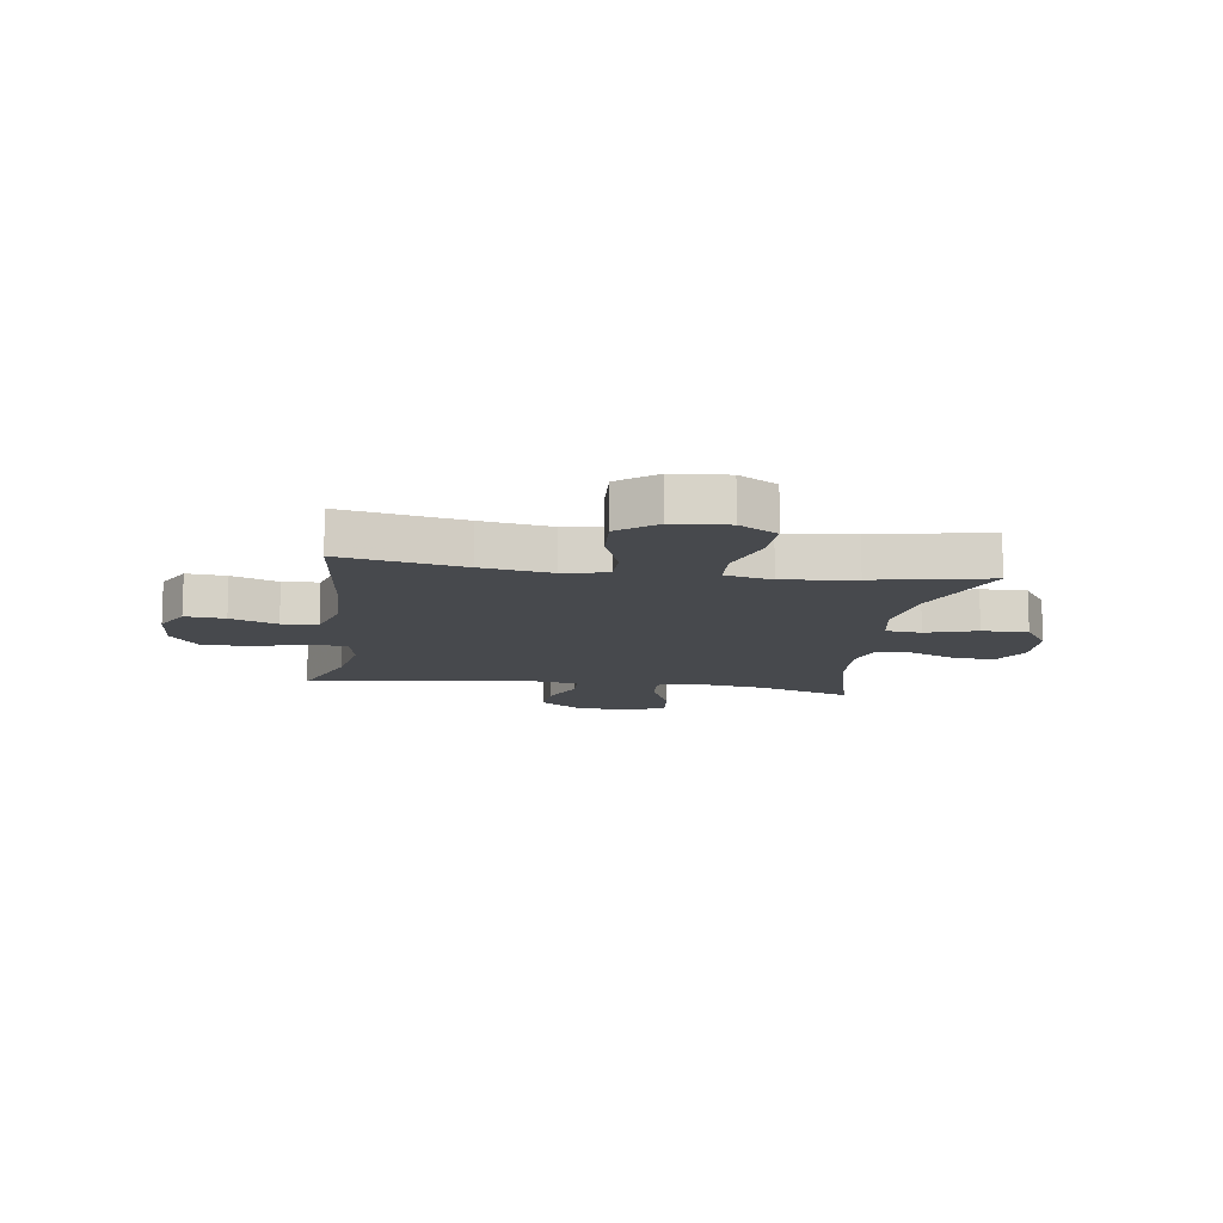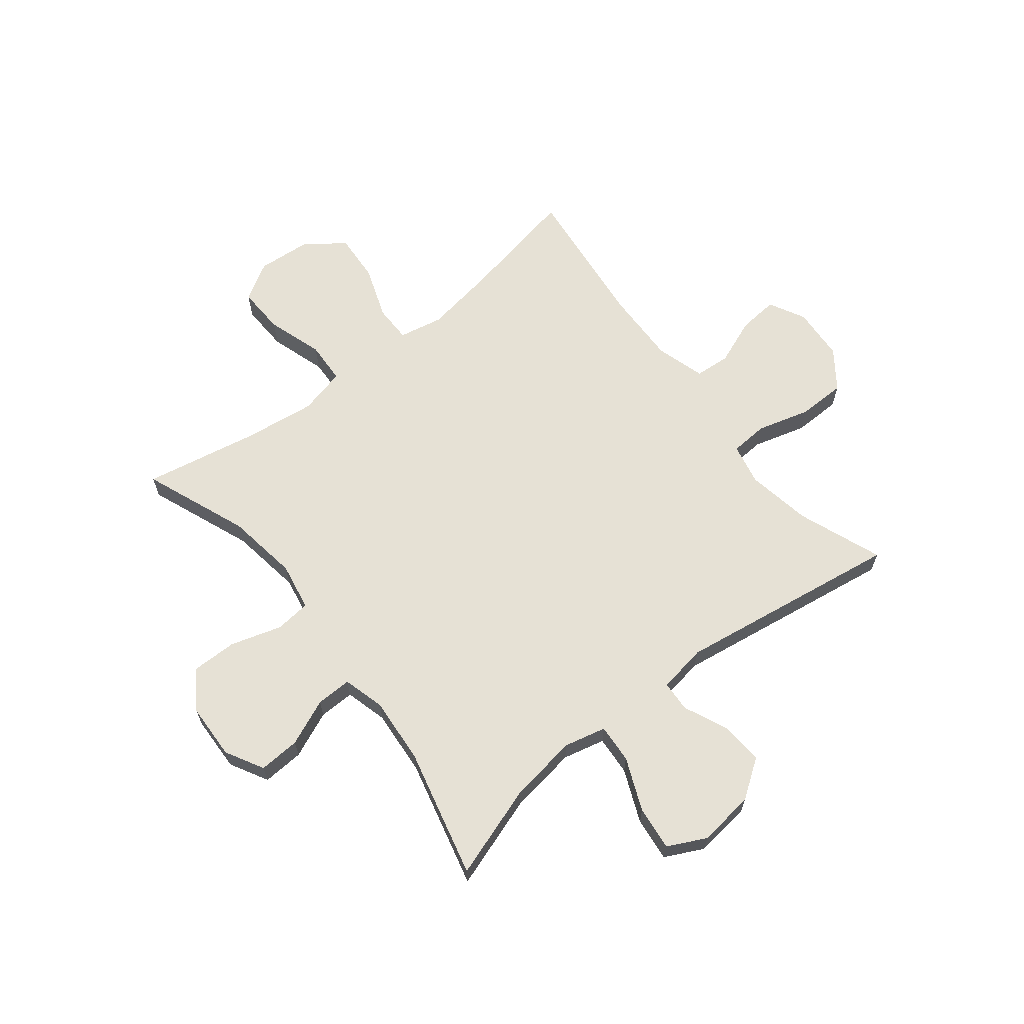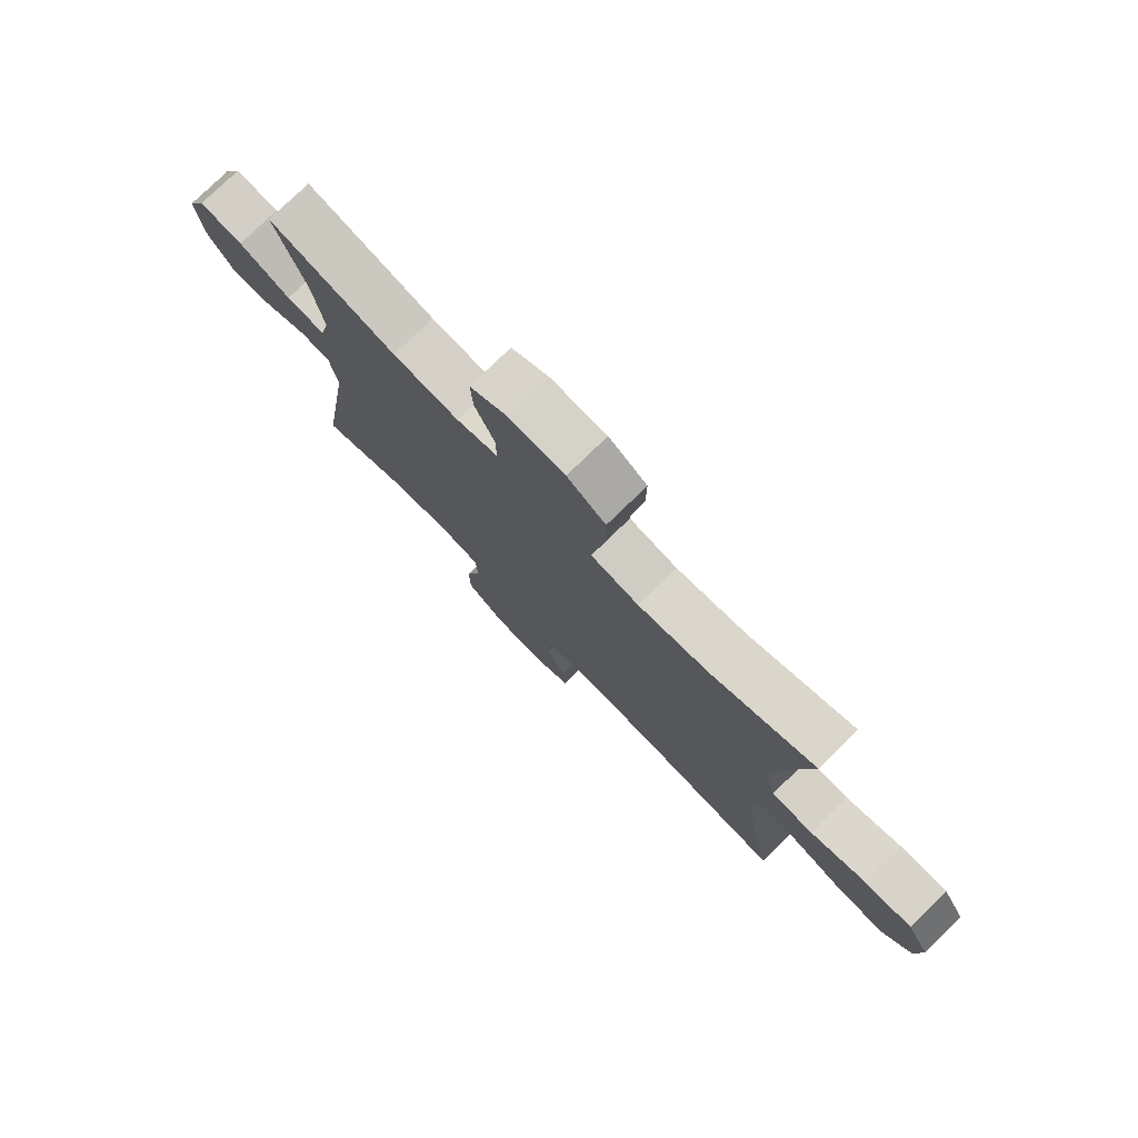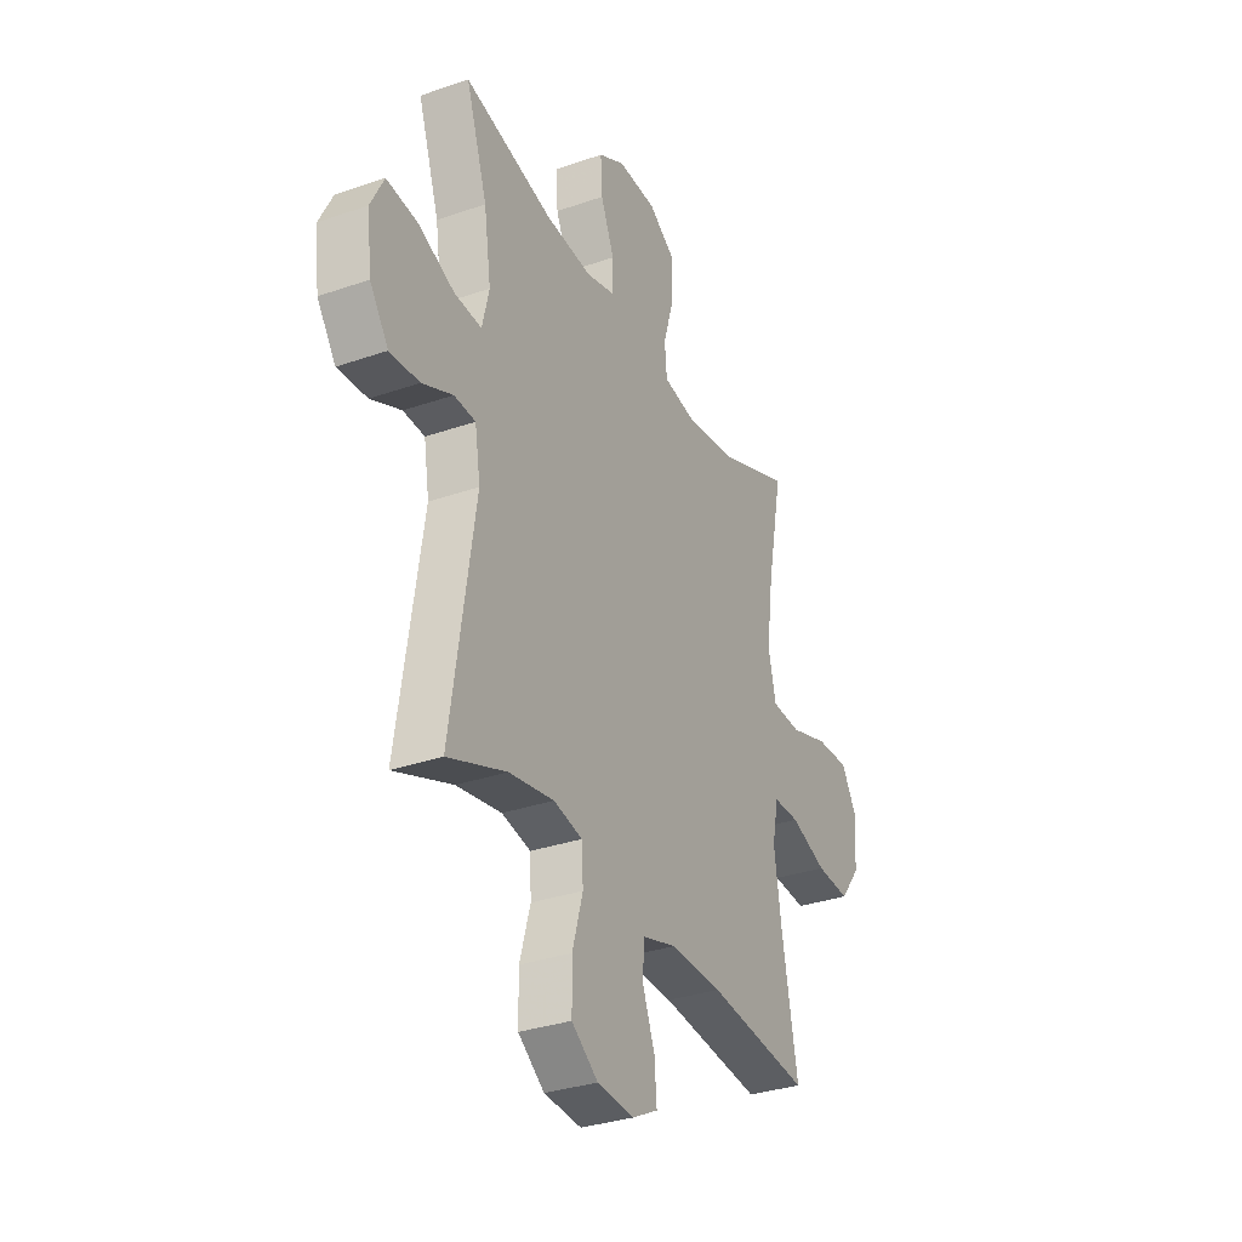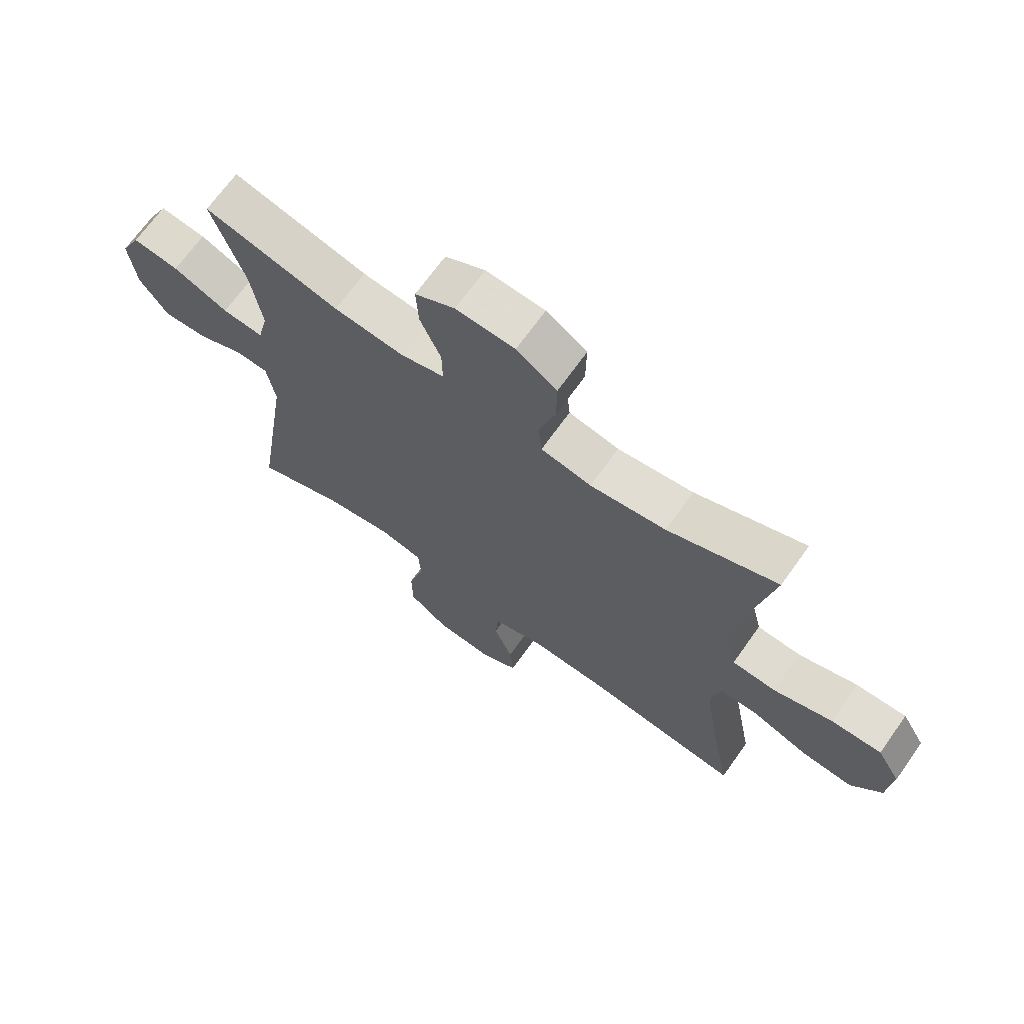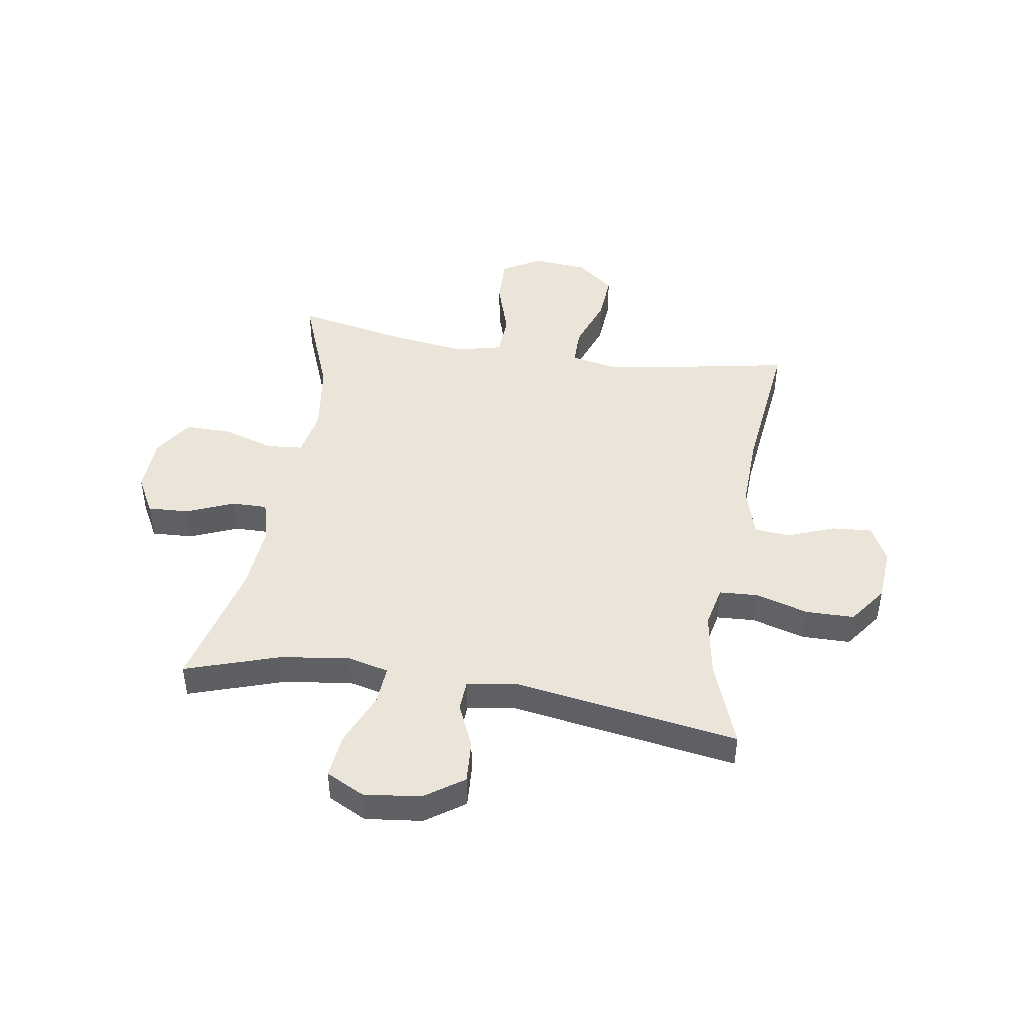
<metadata>
{"format":"obj","ext":"obj","renderer":"f3d","projection":"perspective","resolution":1024,"background":"white","views":[{"elev":-12.0,"azim":-98.3,"up":"+Y"},{"elev":64.7,"azim":51.6,"up":"+Y"},{"elev":77.5,"azim":-134.2,"up":"+Z"},{"elev":-32.3,"azim":115.9,"up":"+Z"},{"elev":68.9,"azim":-144.5,"up":"+Z"},{"elev":45.4,"azim":99.2,"up":"+Y"}]}
</metadata>
<code>
v -0.5 0.07 -0.5
v -0.459 0.07 -0.282
v -0.44 0.07 -0.158
v -0.456 0.07 -0.079
v -0.523 0.07 -0.079
v -0.617 0.07 -0.113
v -0.704 0.07 -0.119
v -0.756 0.07 -0.052
v -0.764 0.07 0.046
v -0.724 0.07 0.114
v -0.638 0.07 0.111
v -0.538 0.07 0.079
v -0.463 0.07 0.083
v -0.443 0.07 0.167
v -0.46 0.07 0.295
v -0.5 0.07 0.5
v -0.313 0.07 0.427
v -0.184 0.07 0.408
v -0.098 0.07 0.424
v -0.092 0.07 0.488
v -0.12 0.07 0.579
v -0.121 0.07 0.661
v -0.052 0.07 0.707
v 0.048 0.07 0.711
v 0.116 0.07 0.674
v 0.112 0.07 0.6
v 0.077 0.07 0.517
v 0.076 0.07 0.453
v 0.151 0.07 0.433
v 0.27 0.07 0.443
v 0.5 0.07 0.5
v 0.445 0.07 0.334
v 0.427 0.07 0.211
v 0.445 0.07 0.136
v 0.515 0.07 0.141
v 0.609 0.07 0.181
v 0.688 0.07 0.19
v 0.722 0.07 0.122
v 0.71 0.07 0.021
v 0.662 0.07 -0.048
v 0.586 0.07 -0.043
v 0.507 0.07 -0.008
v 0.452 0.07 -0.011
v 0.438 0.07 -0.098
v 0.5 0.07 -0.5
v 0.349 0.07 -0.443
v 0.233 0.07 -0.423
v 0.159 0.07 -0.439
v 0.155 0.07 -0.507
v 0.182 0.07 -0.601
v 0.181 0.07 -0.687
v 0.113 0.07 -0.737
v 0.017 0.07 -0.744
v -0.048 0.07 -0.71
v -0.042 0.07 -0.639
v -0.01 0.07 -0.556
v -0.015 0.07 -0.492
v -0.103 0.07 -0.466
v -0.236 0.07 -0.47
v -0.5 0 -0.5
v -0.459 0 -0.282
v -0.44 0 -0.158
v -0.456 0 -0.079
v -0.523 0 -0.079
v -0.617 0 -0.113
v -0.704 0 -0.119
v -0.756 0 -0.052
v -0.764 0 0.046
v -0.724 0 0.114
v -0.638 0 0.111
v -0.538 0 0.079
v -0.463 0 0.083
v -0.443 0 0.167
v -0.46 0 0.295
v -0.5 0 0.5
v -0.313 0 0.427
v -0.184 0 0.408
v -0.098 0 0.424
v -0.092 0 0.488
v -0.12 0 0.579
v -0.121 0 0.661
v -0.052 0 0.707
v 0.048 0 0.711
v 0.116 0 0.674
v 0.112 0 0.6
v 0.077 0 0.517
v 0.076 0 0.453
v 0.151 0 0.433
v 0.27 0 0.443
v 0.5 0 0.5
v 0.445 0 0.334
v 0.427 0 0.211
v 0.445 0 0.136
v 0.515 0 0.141
v 0.609 0 0.181
v 0.688 0 0.19
v 0.722 0 0.122
v 0.71 0 0.021
v 0.662 0 -0.048
v 0.586 0 -0.043
v 0.507 0 -0.008
v 0.452 0 -0.011
v 0.438 0 -0.098
v 0.5 0 -0.5
v 0.349 0 -0.443
v 0.233 0 -0.423
v 0.159 0 -0.439
v 0.155 0 -0.507
v 0.182 0 -0.601
v 0.181 0 -0.687
v 0.113 0 -0.737
v 0.017 0 -0.744
v -0.048 0 -0.71
v -0.042 0 -0.639
v -0.01 0 -0.556
v -0.015 0 -0.492
v -0.103 0 -0.466
v -0.236 0 -0.47
f 54 55 56
f 53 54 56
f 52 53 56
f 51 52 56
f 50 51 56
f 49 50 56
f 48 49 56 57
f 44 45 46
f 43 44 46 47
f 40 41 42
f 39 40 42
f 38 39 42
f 37 38 42
f 36 37 42
f 35 36 42
f 34 35 42 43
f 43 47 48
f 34 43 48
f 33 34 48
f 30 31 32
f 48 57 58
f 33 48 58
f 32 33 58
f 30 32 58
f 29 30 58
f 25 26 27
f 24 25 27
f 23 24 27
f 22 23 27
f 21 22 27
f 20 21 27
f 15 16 17
f 14 15 17 18
f 13 14 18 19
f 10 11 12
f 9 10 12
f 8 9 12
f 7 8 12
f 6 7 12
f 5 6 12
f 4 5 12 13
f 3 4 13 19
f 59 1 2
f 2 3 19
f 59 2 19
f 58 59 19
f 29 58 19
f 28 29 19
f 19 20 27 28
f 115 114 113
f 115 113 112
f 115 112 111
f 115 111 110
f 115 110 109
f 115 109 108
f 116 115 108 107
f 105 104 103
f 106 105 103 102
f 101 100 99
f 101 99 98
f 101 98 97
f 101 97 96
f 101 96 95
f 101 95 94
f 102 101 94 93
f 107 106 102
f 107 102 93
f 107 93 92
f 91 90 89
f 117 116 107
f 117 107 92
f 117 92 91
f 117 91 89
f 117 89 88
f 86 85 84
f 86 84 83
f 86 83 82
f 86 82 81
f 86 81 80
f 86 80 79
f 76 75 74
f 77 76 74 73
f 78 77 73 72
f 71 70 69
f 71 69 68
f 71 68 67
f 71 67 66
f 71 66 65
f 71 65 64
f 72 71 64 63
f 78 72 63 62
f 61 60 118
f 78 62 61
f 78 61 118
f 78 118 117
f 78 117 88
f 78 88 87
f 87 86 79 78
f 1 60 61 2
f 2 61 62 3
f 3 62 63 4
f 4 63 64 5
f 5 64 65 6
f 6 65 66 7
f 7 66 67 8
f 8 67 68 9
f 9 68 69 10
f 10 69 70 11
f 11 70 71 12
f 12 71 72 13
f 13 72 73 14
f 14 73 74 15
f 15 74 75 16
f 16 75 76 17
f 17 76 77 18
f 18 77 78 19
f 19 78 79 20
f 20 79 80 21
f 21 80 81 22
f 22 81 82 23
f 23 82 83 24
f 24 83 84 25
f 25 84 85 26
f 26 85 86 27
f 27 86 87 28
f 28 87 88 29
f 29 88 89 30
f 30 89 90 31
f 31 90 91 32
f 32 91 92 33
f 33 92 93 34
f 34 93 94 35
f 35 94 95 36
f 36 95 96 37
f 37 96 97 38
f 38 97 98 39
f 39 98 99 40
f 40 99 100 41
f 41 100 101 42
f 42 101 102 43
f 43 102 103 44
f 44 103 104 45
f 45 104 105 46
f 46 105 106 47
f 47 106 107 48
f 48 107 108 49
f 49 108 109 50
f 50 109 110 51
f 51 110 111 52
f 52 111 112 53
f 53 112 113 54
f 54 113 114 55
f 55 114 115 56
f 56 115 116 57
f 57 116 117 58
f 58 117 118 59
f 59 118 60 1

</code>
